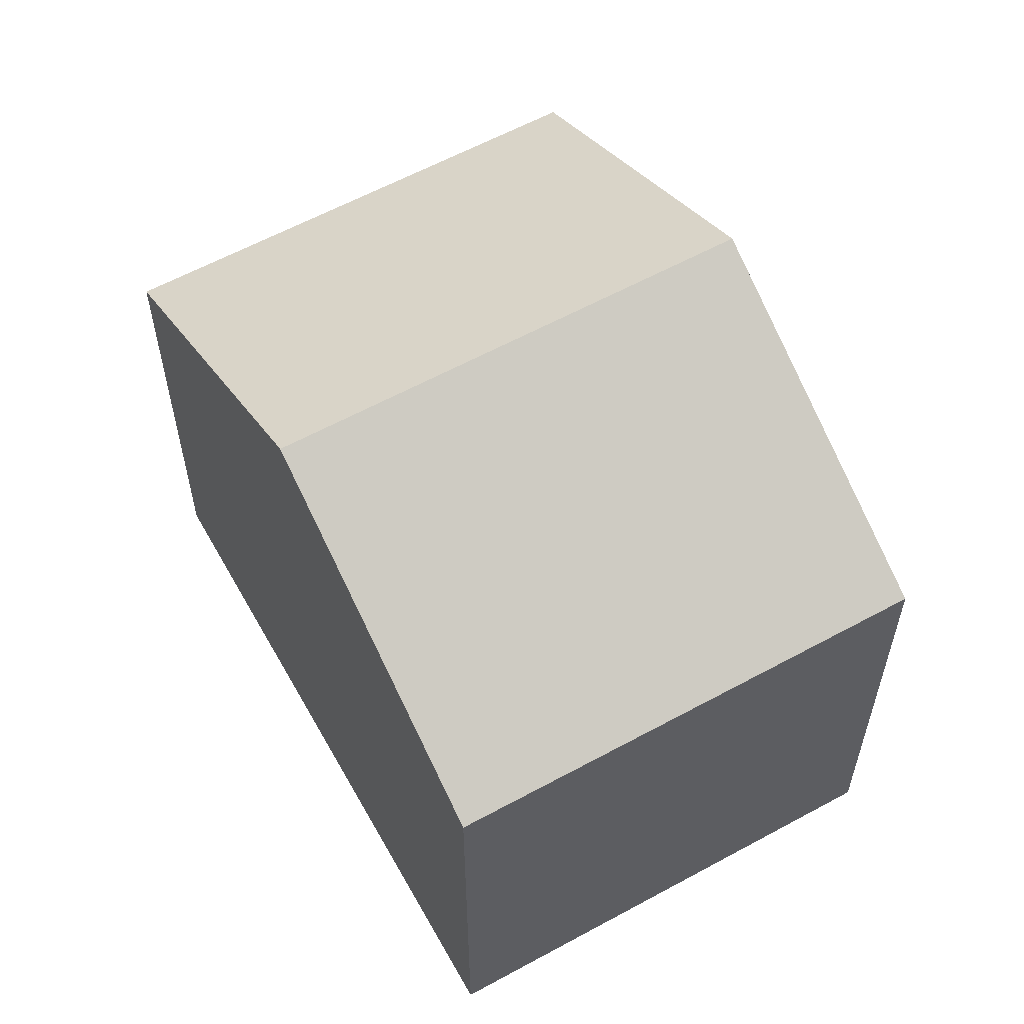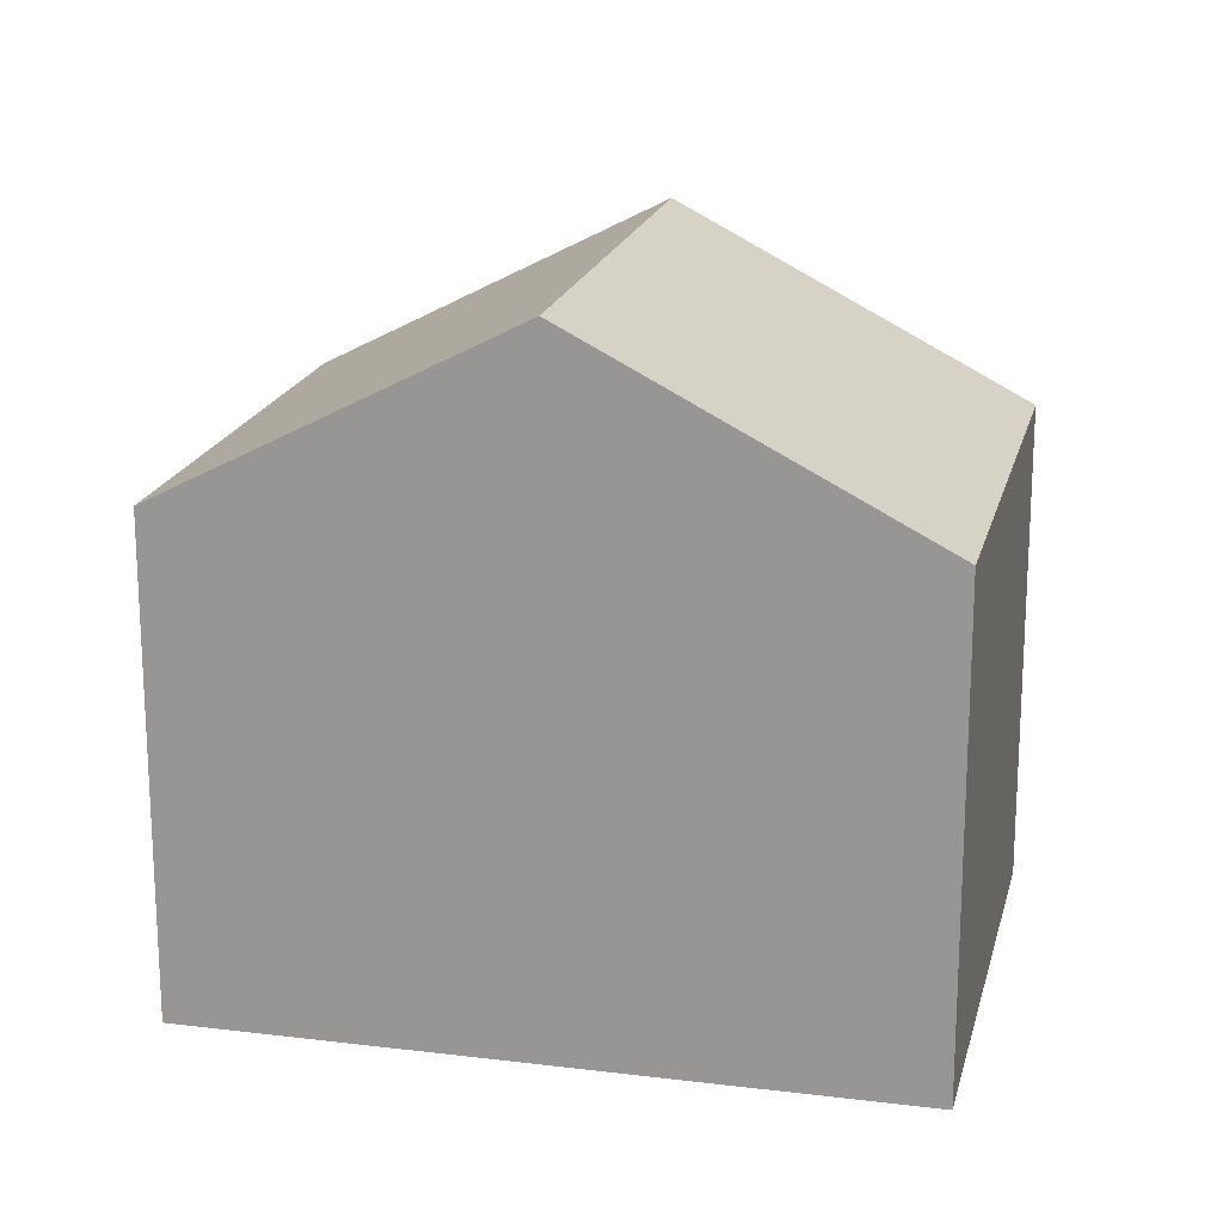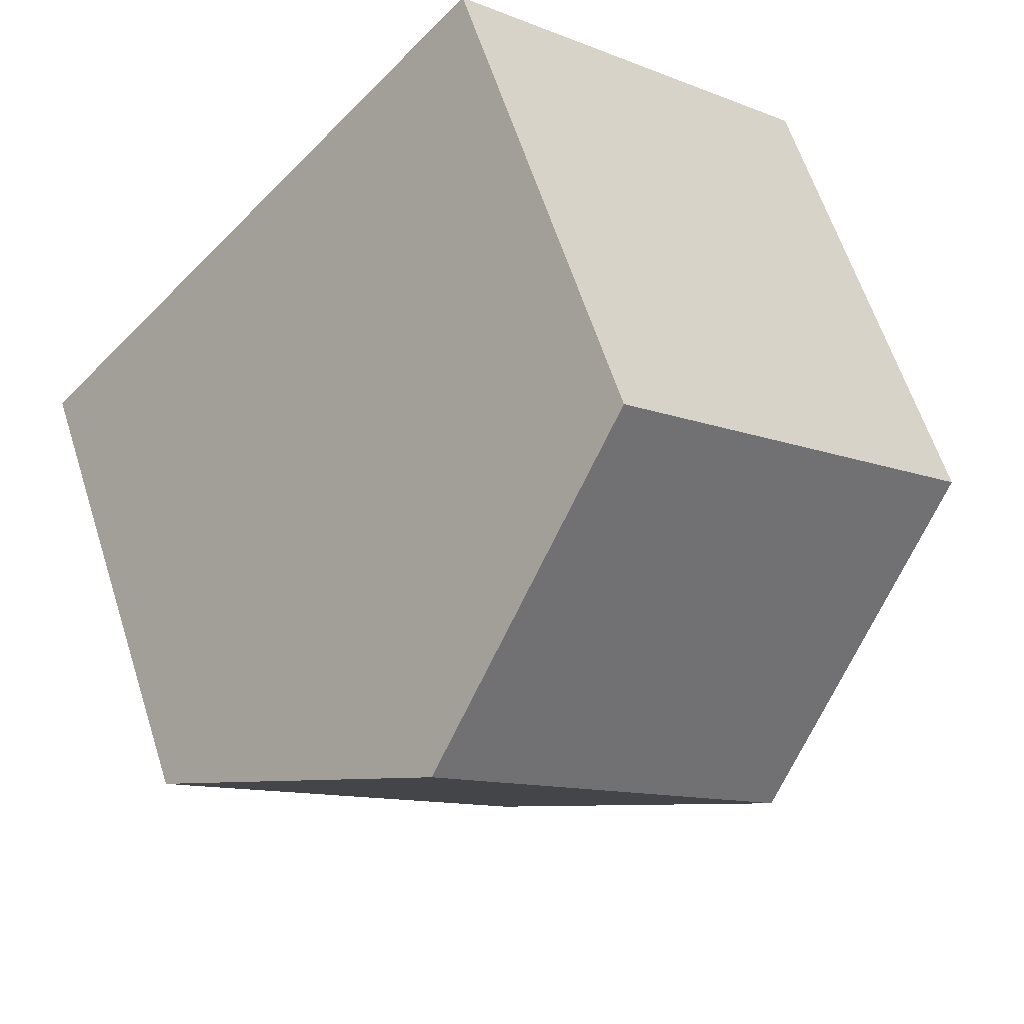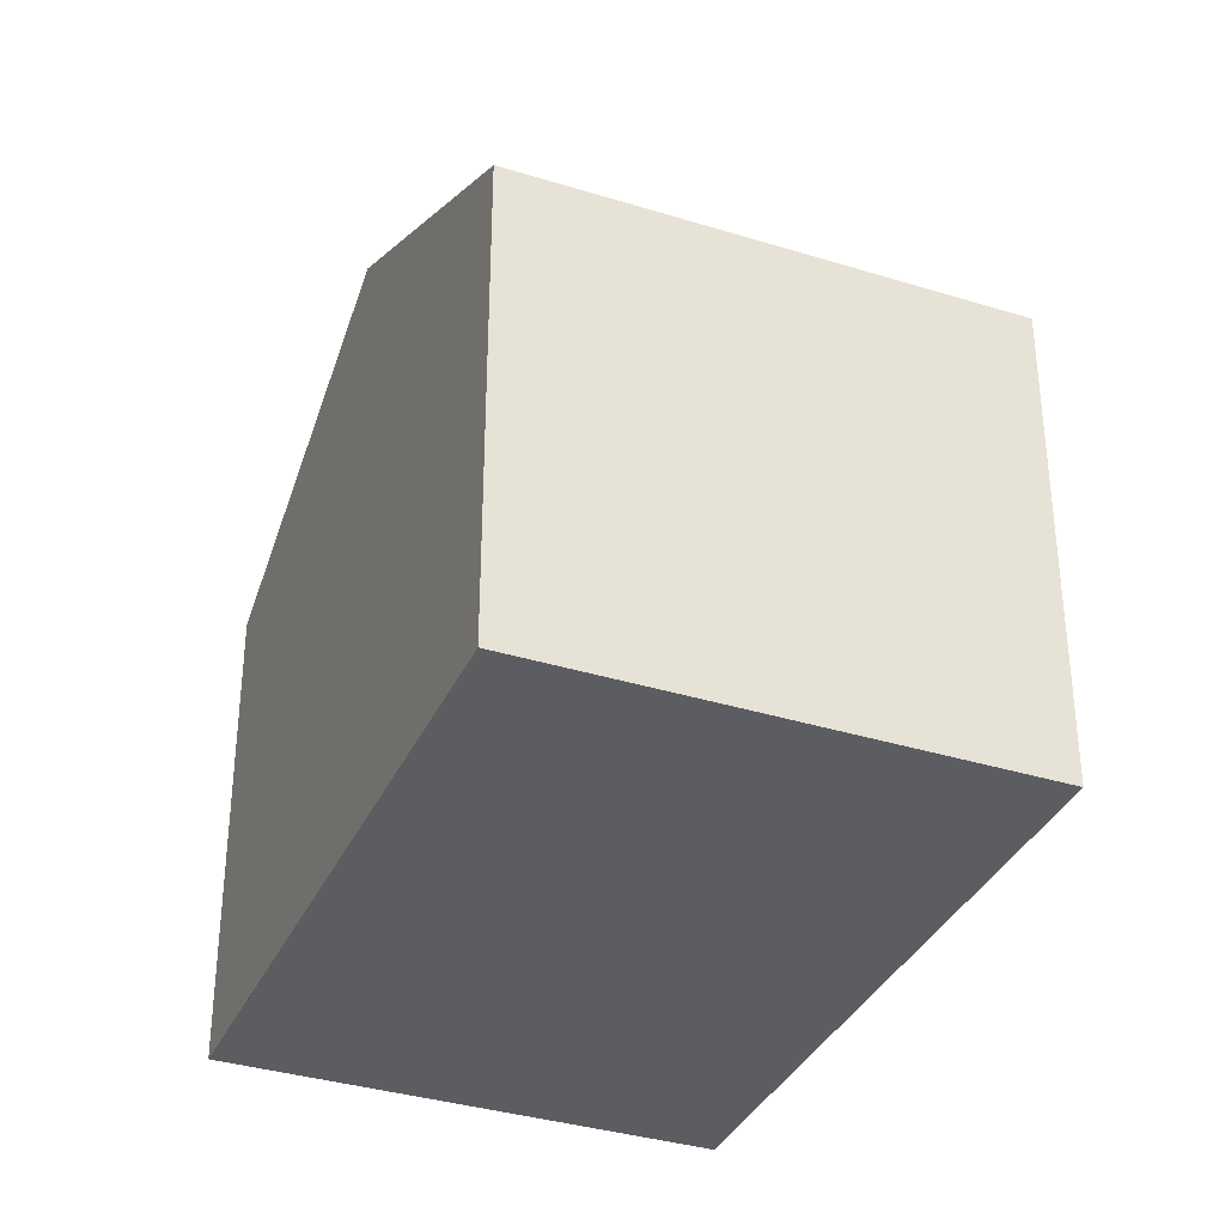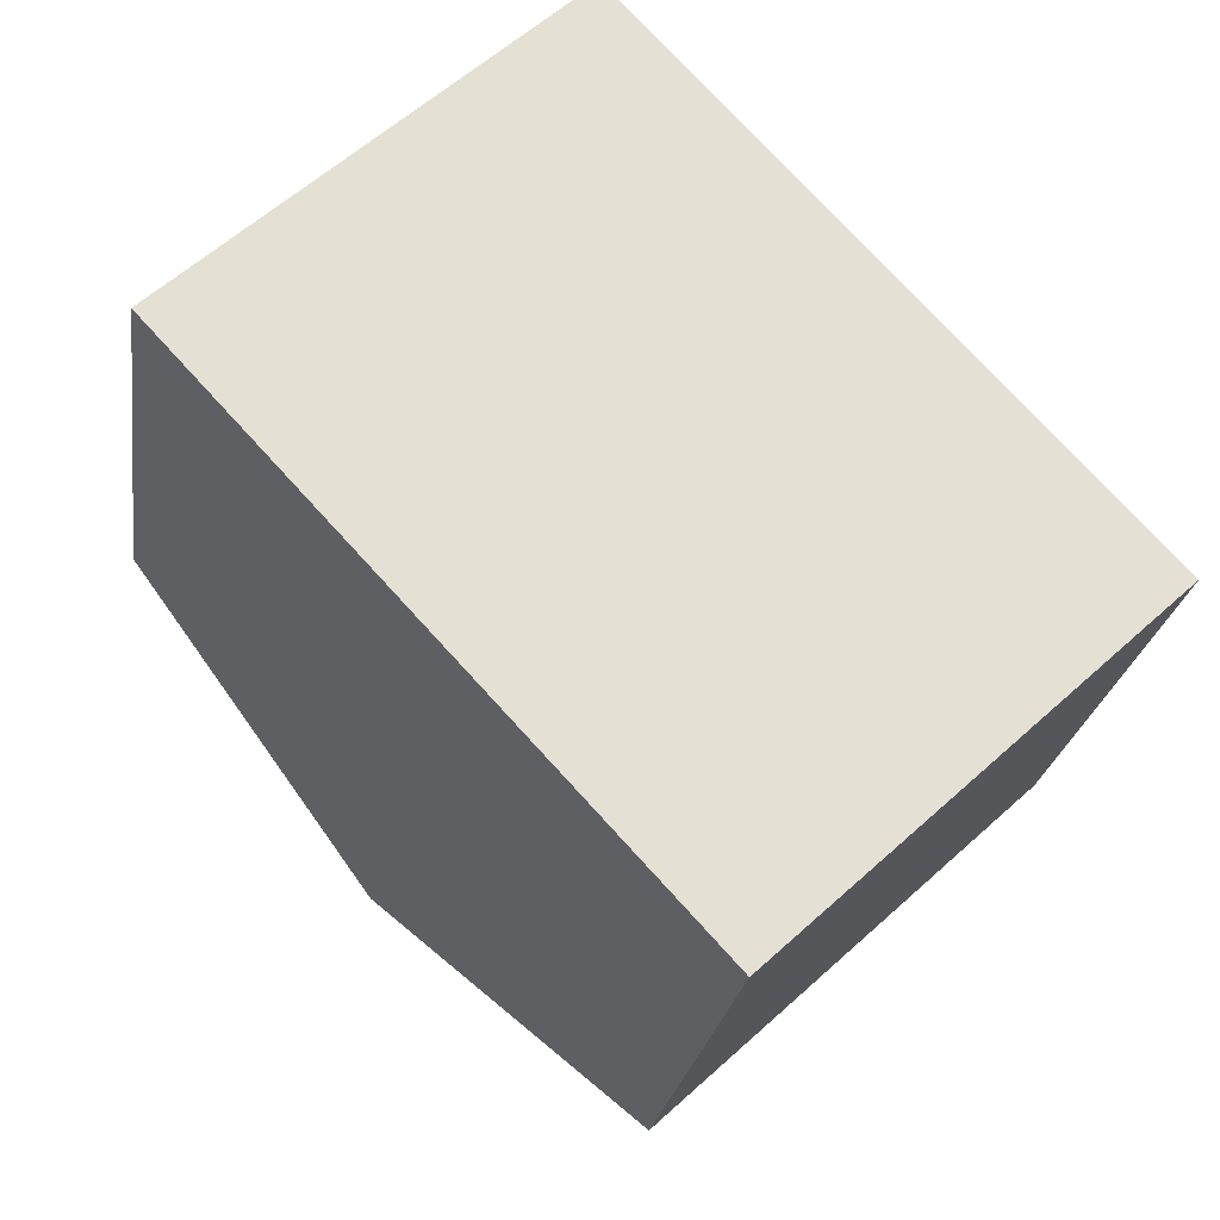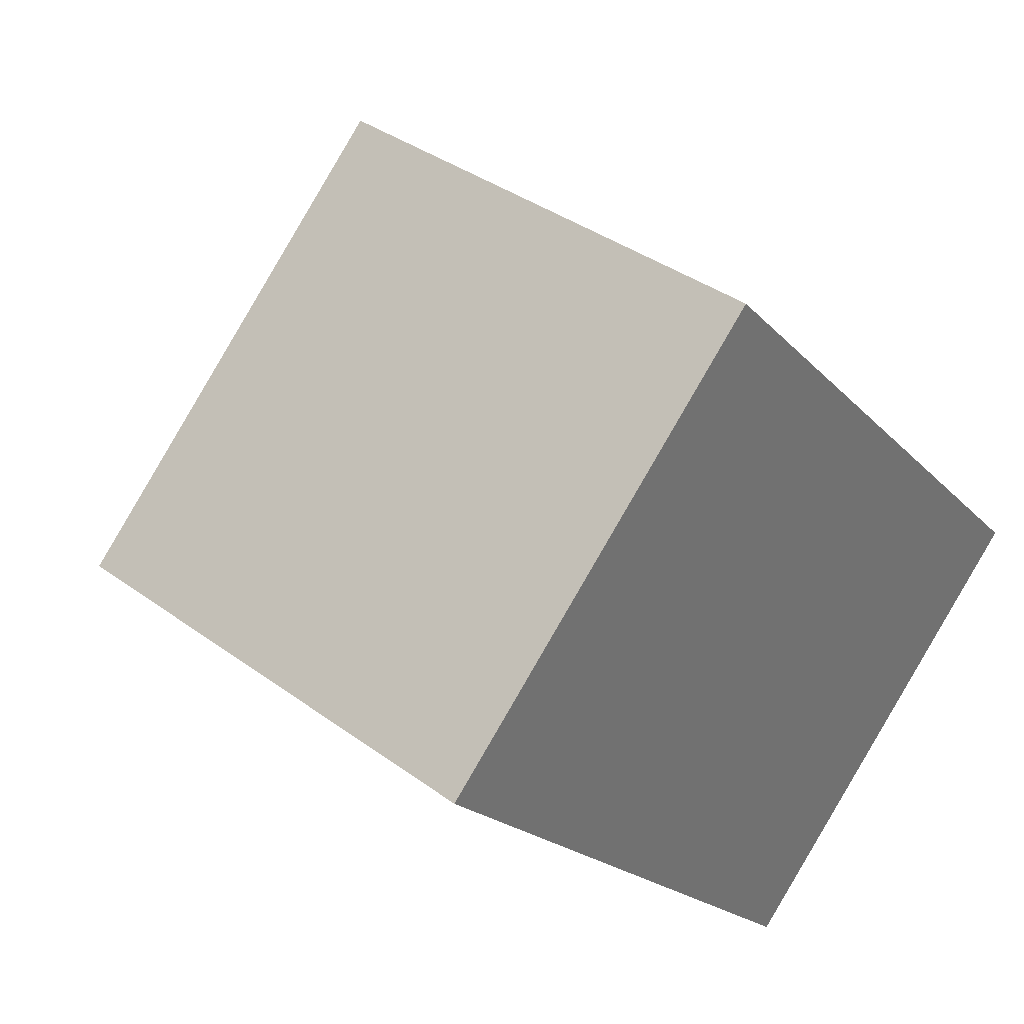
<metadata>
{"format":"obj","ext":"obj","renderer":"f3d","projection":"perspective","resolution":1024,"background":"white","views":[{"elev":60.1,"azim":108.0,"up":"+Y"},{"elev":19.0,"azim":-119.6,"up":"+Y"},{"elev":61.4,"azim":162.3,"up":"+Z"},{"elev":-35.5,"azim":-65.1,"up":"+Y"},{"elev":-23.2,"azim":-8.1,"up":"+Z"},{"elev":37.1,"azim":-46.6,"up":"+Z"}]}
</metadata>
<code>
v  11.41 6.489 -2.402
v  8.179 -6.677e-17 1.09
v  11.41 1.471e-16 -2.402
v  4.952 -2.806e-16 4.583
v  4.952 6.489 4.583
v  8.179 8.94 1.09
v  0.0001381 6.489 -0.0002058
v  3.227 2.138e-16 -3.492
v  0 0 0
v  6.454 4.277e-16 -6.985
v  6.454 6.489 -6.985
v  3.227 8.94 -3.493
g defaultobject
f 1 2 3
f 2 1 4
f 4 1 5
f 5 1 6
f 7 8 9
f 8 7 10
f 10 7 11
f 11 7 12
f 5 9 4
f 9 5 7
f 10 1 3
f 1 10 11
f 7 6 12
f 6 7 5
f 12 1 11
f 1 12 6
f 2 10 3
f 10 2 4
f 10 4 9
f 10 9 8

</code>
